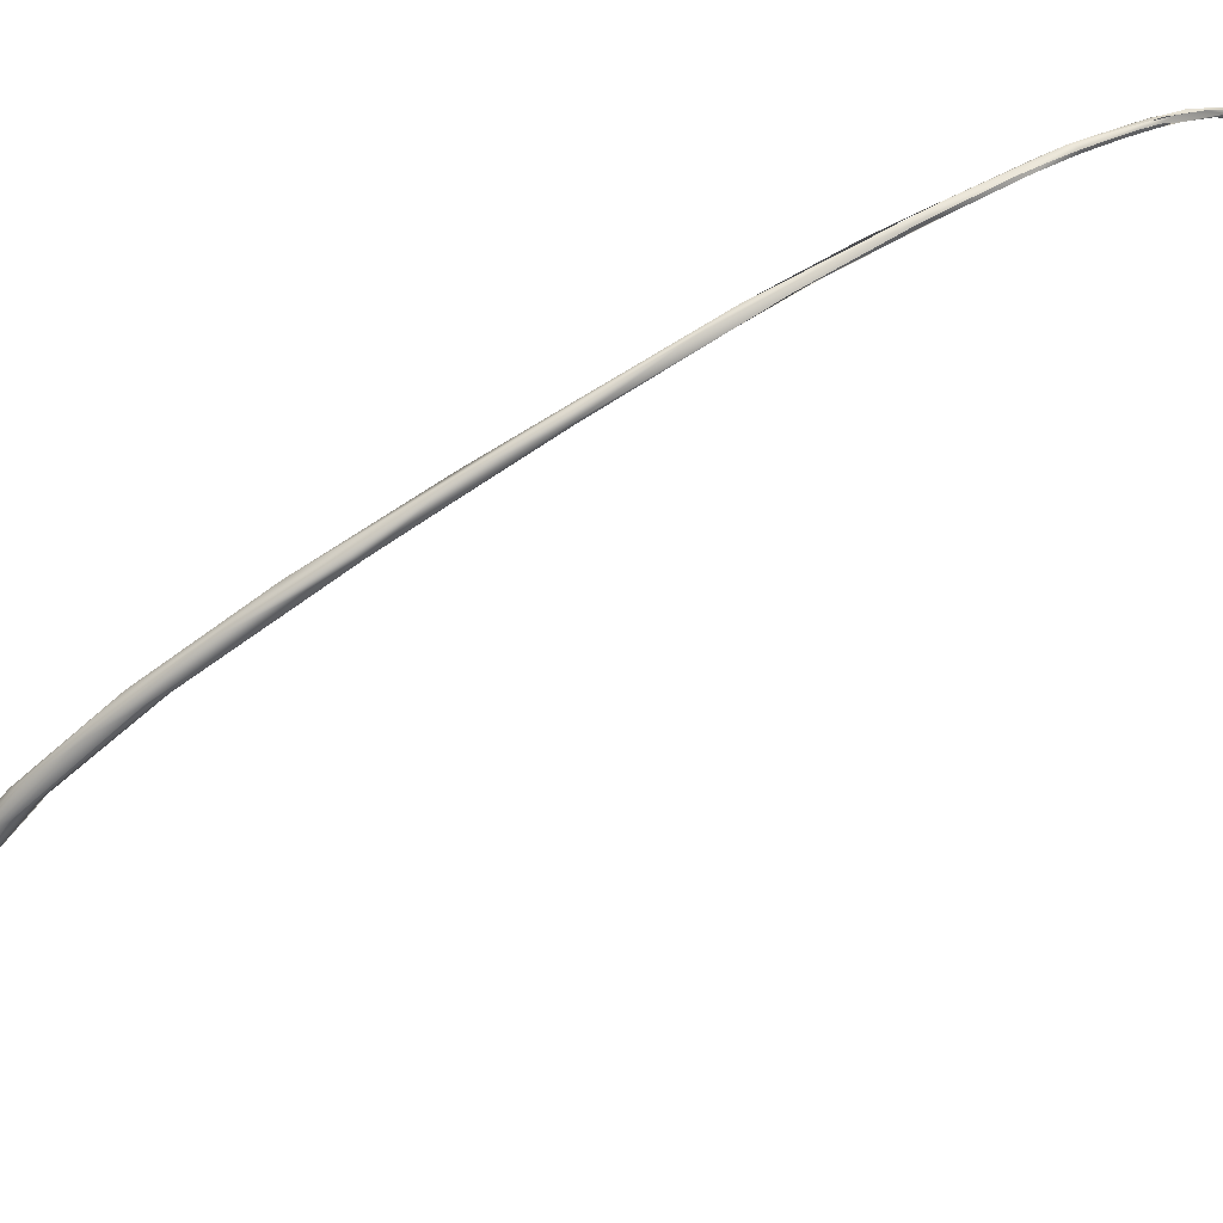
<metadata>
{"format":"obj","ext":"obj","renderer":"f3d","projection":"perspective","resolution":1024,"background":"white","views":[{"elev":64.6,"azim":-120.6,"up":"+Z"}]}
</metadata>
<code>
o grp1
v -6.703 -59.24 1544
v -5.805 -59.65 1549
v -5.383 -59.68 1549
v -6.695 -58.94 1544
v -6.982 -58.84 1544
v -6.487 -58.72 1544
v -6.482 -58.33 1544
v -6.187 -59.12 1544
v -6.191 -58.47 1544
v -6.857 -58.44 1544
v -5.447 -59.63 1552
v -5.905 -58.66 1548
v -5.213 -58.89 1550
v -5.221 -60.24 1553
v -6.04 -58.75 1544
v -4.421 -59.97 1553
v -4.92 -59.23 1550
v -5.143 -59.38 1552
v -4.693 -99.31 1563
v -4.813 -98.48 1564
v -4.797 -98.89 1564
v -4.822 -97.3 1565
v -4.789 -96.59 1565
v -4.767 -97.3 1565
v -4.794 -96.74 1565
v -4.691 -96.55 1565
v -4.794 -96.74 1565
v -4.822 -96.6 1565
v -4.822 -96.6 1565
v -4.699 -96.23 1566
v -4.791 -96.59 1565
v -4.793 -95.85 1566
v -4.827 -95.5 1566
v -4.829 -94.1 1566
v -4.793 -95.85 1566
v -4.79 -94.18 1566
v -4.79 -94.18 1566
v -4.79 -93.18 1566
v -4.79 -91.99 1566
v -4.877 -92.63 1566
v -4.836 -92.73 1566
v -4.785 -92.34 1566
v -4.829 -94.1 1566
v -4.855 -91.19 1566
v -4.668 -90.59 1566
v -4.829 -89.29 1567
v -4.864 -89.6 1566
v -4.927 -85.69 1567
v -4.789 -86.76 1566
v -4.893 -84.3 1566
v -4.593 -84.75 1566
v -4.893 -84.34 1566
v -4.791 -82.88 1567
v -4.712 -87.63 1567
v -5.042 -79.31 1566
v -4.893 -81.42 1566
v -5.029 -79.52 1566
v -5.029 -79.52 1566
v -4.893 -78.3 1566
v -4.757 -79.8 1566
v -5.004 -76.56 1565
v -4.88 -76.3 1565
v -5.006 -73.75 1565
v -4.819 -73.39 1565
v -4.593 -71.18 1563
v -4.822 -71.43 1564
v -4.713 -68.41 1562
v -4.662 -67.7 1562
v -4.955 -60.83 1555
v -4.689 -61.6 1557
v -4.977 -60.16 1552
v -4.888 -60.38 1553
v -4.548 -60.27 1553
v -4.658 -61.21 1555
v -4.636 -59.62 1553
v -4.693 -102.3 1560
v -4.78 -102.2 1560
v -4.704 -102.2 1560
v -4.693 -102.3 1560
v -4.713 -101.8 1561
v -4.835 -102.2 1560
v -4.79 -102.2 1560
v -4.704 -102.2 1560
v -4.71 -100.1 1562
v -4.773 -101.7 1560
v -4.693 -102.3 1560
v -4.626 -102.2 1560
v -4.697 -102 1560
v -4.593 -102.2 1560
v -4.578 -102.2 1560
v -4.593 -102.1 1560
v -4.595 -102.2 1560
v -4.704 -102.2 1560
v -4.693 -100.9 1562
v -4.593 -101.8 1560
v -4.693 -102.3 1560
v -4.704 -102.2 1560
v -4.578 -102.2 1560
v -4.578 -102.2 1560
v -4.615 -101.5 1561
v -4.593 -101.8 1560
v -4.593 -102.1 1560
v -4.693 -100.9 1562
v -4.77 -101.8 1560
v -4.832 -102.1 1560
v -4.676 -101.8 1560
v -4.751 -101.7 1561
v -4.694 -101.5 1561
v -4.793 -100.7 1562
v -4.793 -100.7 1562
v -4.703 -102 1560
v -4.57 -101.5 1561
v -4.793 -100.7 1562
v -4.581 -100.2 1563
v -4.593 -101.8 1560
v -4.693 -100.9 1562
v -4.59 -101 1561
v -4.706 -100.4 1562
v -4.593 -100.9 1562
v -4.693 -100.5 1562
v -4.809 -99.7 1563
v -4.695 -99.69 1563
v -4.809 -99.7 1563
v -4.569 -100.6 1562
v -4.693 -100.5 1562
v -4.593 -100.9 1562
v -4.693 -100.2 1562
v -4.601 -100.1 1563
v -4.569 -100.6 1562
v -4.547 -100.2 1563
v -4.545 -100 1563
v -4.575 -99.49 1563
v -4.575 -99.49 1563
v -4.693 -100.2 1562
v -4.809 -99.7 1563
v -4.689 -99.28 1564
v -4.693 -99.31 1563
v -4.552 -99.36 1563
v -4.693 -98.88 1564
v -4.598 -99.22 1564
v -4.598 -99.22 1564
v -4.692 -98.5 1564
v -4.692 -98.5 1564
v -4.822 -97.3 1565
v -4.578 -98.76 1564
v -4.578 -98.76 1564
v -4.557 -98.66 1564
v -4.557 -98.66 1564
v -4.534 -97.91 1565
v -4.693 -98.16 1565
v -4.693 -98.16 1565
v -4.682 -97.28 1565
v -4.682 -97.28 1565
v -4.526 -96.5 1565
v -4.693 -97.2 1565
v -4.584 -97.66 1565
v -4.691 -96.8 1565
v -4.595 -97.88 1565
v -4.595 -97.17 1565
v -4.595 -96.46 1565
v -4.827 -95.5 1566
v -4.576 -95.8 1565
v -4.576 -95.8 1565
v -4.675 -96.45 1565
v -4.596 -95.83 1565
v -4.781 -94.54 1566
v -4.566 -93.95 1566
v -4.781 -94.54 1566
v -4.593 -94.8 1566
v -4.501 -94.58 1566
v -4.501 -94.58 1566
v -4.829 -94.1 1566
v -4.694 -93.36 1566
v -4.481 -93.1 1566
v -4.481 -93.1 1566
v -4.794 -92.27 1566
v -4.785 -92.34 1566
v -4.591 -93.25 1566
v -4.465 -89.68 1566
v -4.475 -89.7 1566
v -4.611 -90.03 1567
v -4.829 -89.29 1567
v -4.693 -91 1566
v -4.693 -89.22 1566
v -4.567 -87.84 1567
v -4.693 -89.2 1566
v -4.596 -86.2 1566
v -4.512 -84.3 1566
v -4.596 -86.2 1566
v -4.592 -84.32 1567
v -4.692 -80.88 1566
v -4.556 -81.61 1566
v -4.542 -79.75 1566
v -4.465 -76.72 1566
v -4.892 -76.54 1565
v -4.529 -79.25 1566
v -4.562 -76.75 1565
v -4.593 -77.7 1565
v -4.483 -77.12 1565
v -4.735 -76.47 1566
v -4.612 -74.13 1564
v -4.406 -71.25 1563
v -4.368 -73.3 1564
v -4.273 -71.84 1564
v -4.36 -73 1564
v -4.597 -71.16 1563
v -4.254 -71.11 1564
v -4.254 -71.11 1564
v -4.686 -69.69 1563
v -4.439 -68.84 1562
v -4.383 -70.39 1563
v -4.387 -70.46 1563
v -4.484 -69.55 1563
v -4.686 -69.69 1563
v -4.583 -67.6 1562
v -3.918 -66.07 1561
v -4.187 -69.31 1563
v -4.04 -67.51 1562
v -4.409 -66.17 1562
v -4.11 -66.47 1562
v -4.521 -64.73 1560
v -4.288 -66.34 1561
v -3.863 -64.08 1560
v -4.298 -64.69 1560
v -4.53 -63.71 1560
v -4.001 -63.59 1559
v -4.112 -64.48 1560
v -4.263 -63.04 1559
v -4.297 -63.58 1559
v -4.553 -64.65 1560
v -4.611 -62.93 1558
v -4.104 -62.43 1557
v -4.351 -62.49 1557
v -4.402 -61.87 1558
v -3.894 -62.22 1558
v -4.111 -62.41 1557
v -4.375 -61.03 1555
v -4.014 -61.03 1556
v -4.716 -61.84 1557
v -3.852 -62.59 1558
v -4.639 -60.54 1556
v -4.105 -61.47 1557
v -4.333 -60.26 1555
f 10 4 5
f 1 5 4
f 4 10 6
f 6 10 7
f 1 4 8
f 6 8 4
f 9 6 7
f 1 2 5
f 2 11 5
f 5 11 10
f 7 10 12
f 12 13 7
f 1 8 3
f 1 3 2
f 6 15 8
f 9 15 6
f 16 8 15
f 16 15 17
f 17 15 9
f 7 13 9
f 11 12 10
f 12 11 18
f 20 21 22
f 21 23 22
f 26 27 28
f 29 25 24
f 24 31 29
f 31 32 29
f 29 32 33
f 34 33 32
f 35 30 36
f 32 37 34
f 38 39 40
f 37 38 40
f 37 40 34
f 41 42 43
f 44 42 41
f 45 42 44
f 39 46 40
f 40 46 47
f 46 48 47
f 44 48 49
f 49 48 50
f 53 48 54
f 48 56 50
f 48 53 55
f 51 52 56
f 57 48 55
f 58 56 48
f 55 53 60
f 56 58 59
f 57 55 61
f 61 59 58
f 62 59 61
f 55 60 200
f 62 61 63
f 61 55 63
f 63 200 64
f 55 200 63
f 63 65 62
f 66 65 63
f 66 63 67
f 67 63 68
f 70 241 11
f 14 2 71
f 72 71 73
f 69 14 74
f 71 74 14
f 14 69 11
f 11 241 18
f 69 70 11
f 3 8 16
f 2 3 71
f 73 3 16
f 73 71 3
f 11 2 14
f 13 18 75
f 13 17 9
f 12 18 13
f 76 77 78
f 79 80 81
f 83 82 84
f 82 85 84
f 86 87 88
f 89 90 91
f 92 93 94
f 95 89 91
f 96 97 98
f 86 99 87
f 100 88 87
f 101 102 103
f 80 104 81
f 106 107 105
f 106 108 107
f 108 109 107
f 107 110 105
f 85 113 84
f 114 115 116
f 117 100 87
f 111 112 118
f 119 100 117
f 108 120 109
f 84 113 121
f 109 122 123
f 109 120 122
f 124 125 126
f 114 116 127
f 124 128 125
f 129 119 117
f 117 130 129
f 131 129 130
f 127 132 114
f 134 135 20
f 134 20 19
f 128 136 125
f 132 127 137
f 130 133 131
f 138 131 133
f 135 21 20
f 123 122 21
f 122 139 21
f 136 128 140
f 131 138 141
f 142 19 20
f 137 143 132
f 20 144 142
f 140 145 136
f 146 141 138
f 146 138 147
f 138 133 147
f 143 148 132
f 147 149 146
f 139 150 21
f 151 136 145
f 142 144 152
f 143 153 148
f 148 153 154
f 154 149 148
f 150 155 21
f 151 145 156
f 157 151 156
f 158 146 149
f 159 158 154
f 158 149 154
f 155 23 21
f 23 155 30
f 157 156 160
f 159 154 160
f 144 27 152
f 27 26 152
f 154 153 162
f 163 152 26
f 35 23 30
f 28 161 26
f 161 166 26
f 160 167 157
f 168 165 164
f 157 167 30
f 160 154 167
f 162 169 170
f 162 170 154
f 154 171 167
f 161 172 166
f 165 168 173
f 173 166 172
f 169 174 170
f 30 167 36
f 167 171 175
f 176 36 167
f 173 172 177
f 165 173 178
f 178 173 177
f 169 178 174
f 179 167 175
f 178 180 174
f 167 181 176
f 181 54 182
f 176 181 182
f 178 177 183
f 178 183 184
f 184 180 178
f 167 185 181
f 167 179 185
f 45 44 49
f 182 54 48
f 186 52 187
f 188 180 189
f 189 180 184
f 181 190 54
f 187 52 51
f 179 188 185
f 51 188 189
f 190 185 188
f 190 53 54
f 192 51 191
f 51 192 188
f 190 60 53
f 188 193 190
f 191 51 56
f 193 194 190
f 56 195 191
f 191 196 192
f 190 194 60
f 197 191 195
f 191 198 196
f 196 198 199
f 193 199 194
f 60 194 200
f 197 195 201
f 197 199 198
f 201 195 62
f 199 197 194
f 202 203 201
f 203 197 201
f 194 204 200
f 202 205 203
f 203 194 197
f 62 65 201
f 204 64 200
f 194 203 204
f 201 206 202
f 207 203 205
f 202 208 205
f 64 204 213
f 65 66 209
f 210 65 209
f 202 206 210
f 202 210 211
f 208 202 212
f 211 208 212
f 63 64 213
f 68 63 213
f 203 207 204
f 214 66 67
f 67 215 214
f 210 209 215
f 211 216 217
f 217 216 204
f 211 217 208
f 207 217 204
f 204 218 213
f 210 216 211
f 218 220 213
f 215 67 221
f 210 215 222
f 215 221 222
f 216 210 222
f 204 216 218
f 68 213 219
f 219 213 220
f 218 223 220
f 221 67 68
f 222 221 224
f 219 225 68
f 216 222 224
f 216 224 226
f 227 220 223
f 220 227 219
f 229 230 231
f 224 230 229
f 224 229 226
f 221 68 225
f 224 221 230
f 228 219 227
f 219 228 225
f 229 232 226
f 231 225 70
f 221 225 231
f 227 223 228
f 233 232 229
f 225 228 234
f 228 223 235
f 74 237 236
f 237 238 236
f 69 74 239
f 69 239 70
f 239 74 233
f 233 74 236
f 232 233 236
f 231 70 239
f 229 239 233
f 231 239 229
f 225 234 70
f 236 238 240
f 228 242 234
f 228 235 242
f 242 243 241
f 243 242 238
f 70 234 241
f 242 241 234
f 237 72 73
f 17 75 16
f 16 75 243
f 74 72 237
f 18 241 75
f 75 241 243
f 238 16 243
f 238 237 73
f 16 238 73
f 13 75 17
f 216 223 218
f 216 226 240
f 216 240 223
f 236 240 226
f 223 240 235
f 240 238 235
f 242 235 238

</code>
